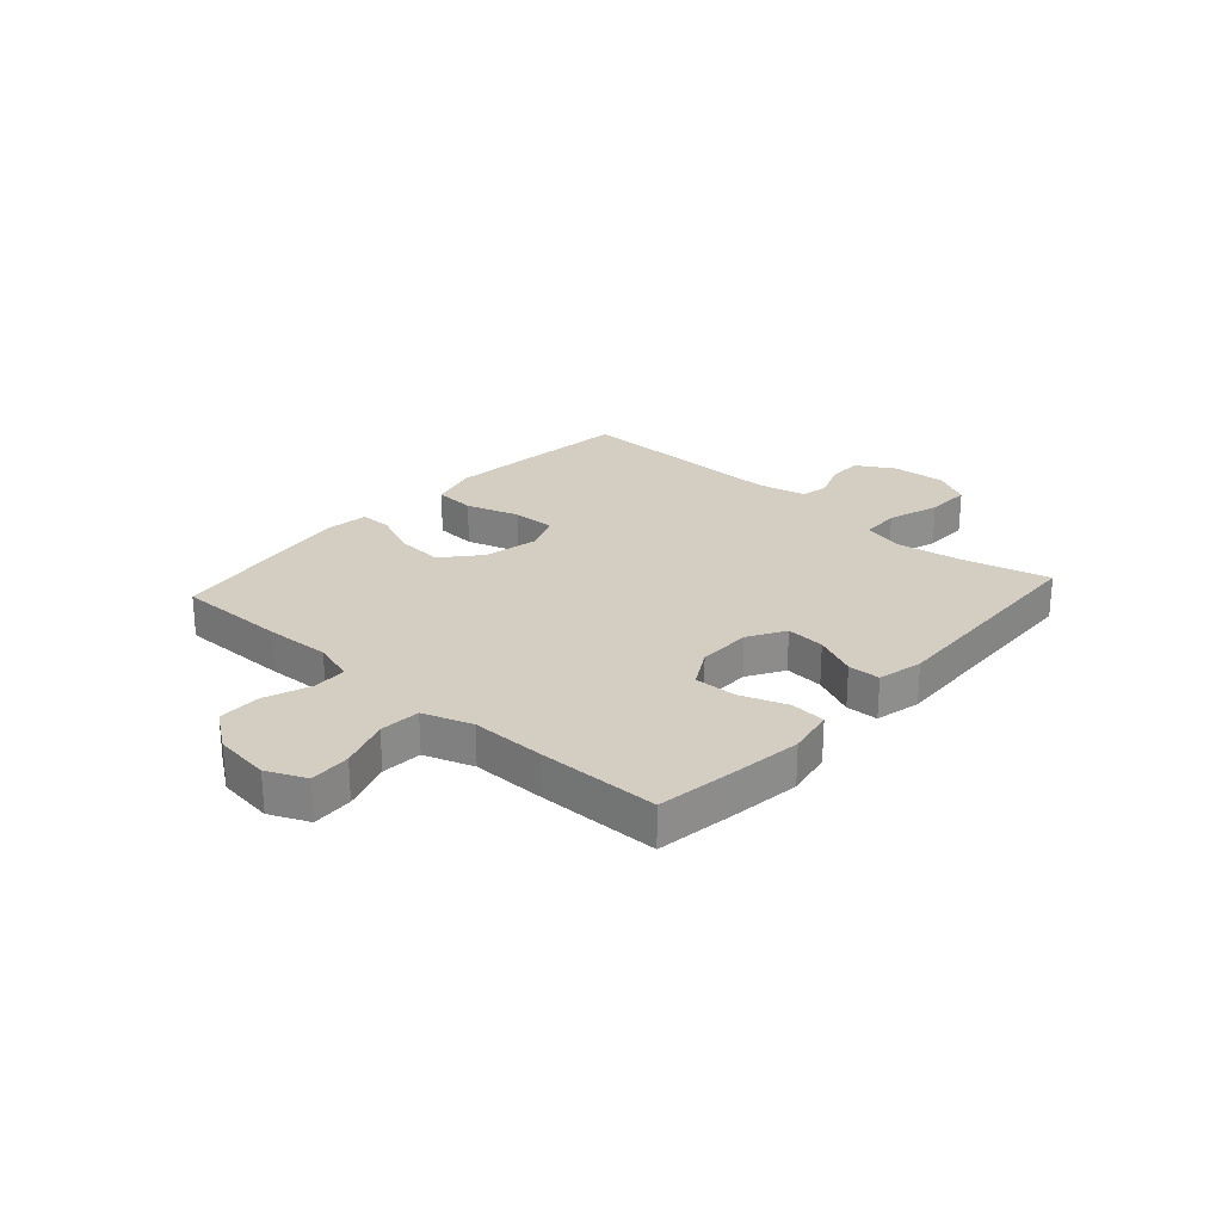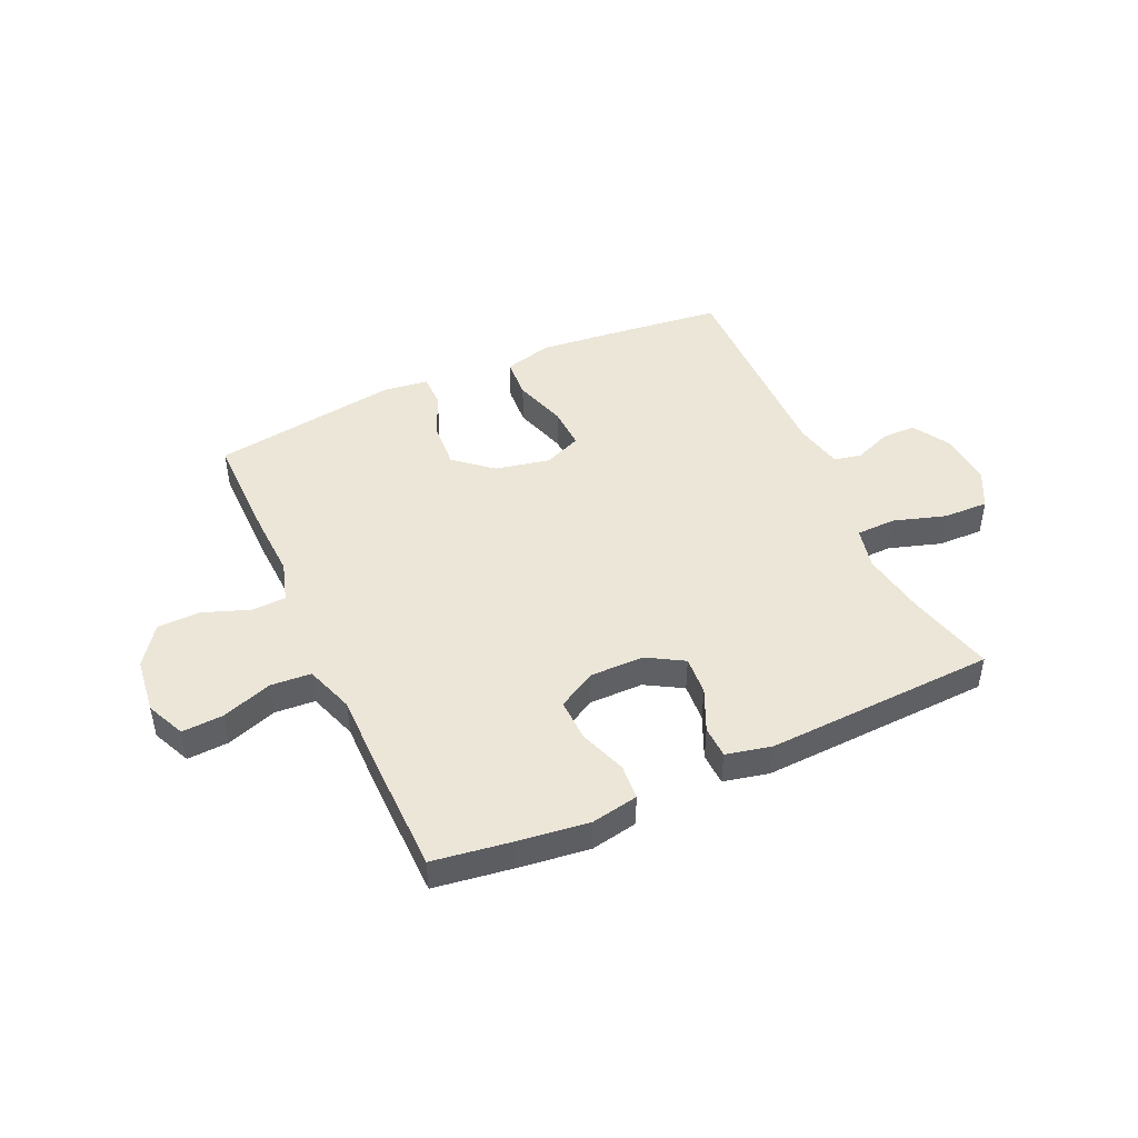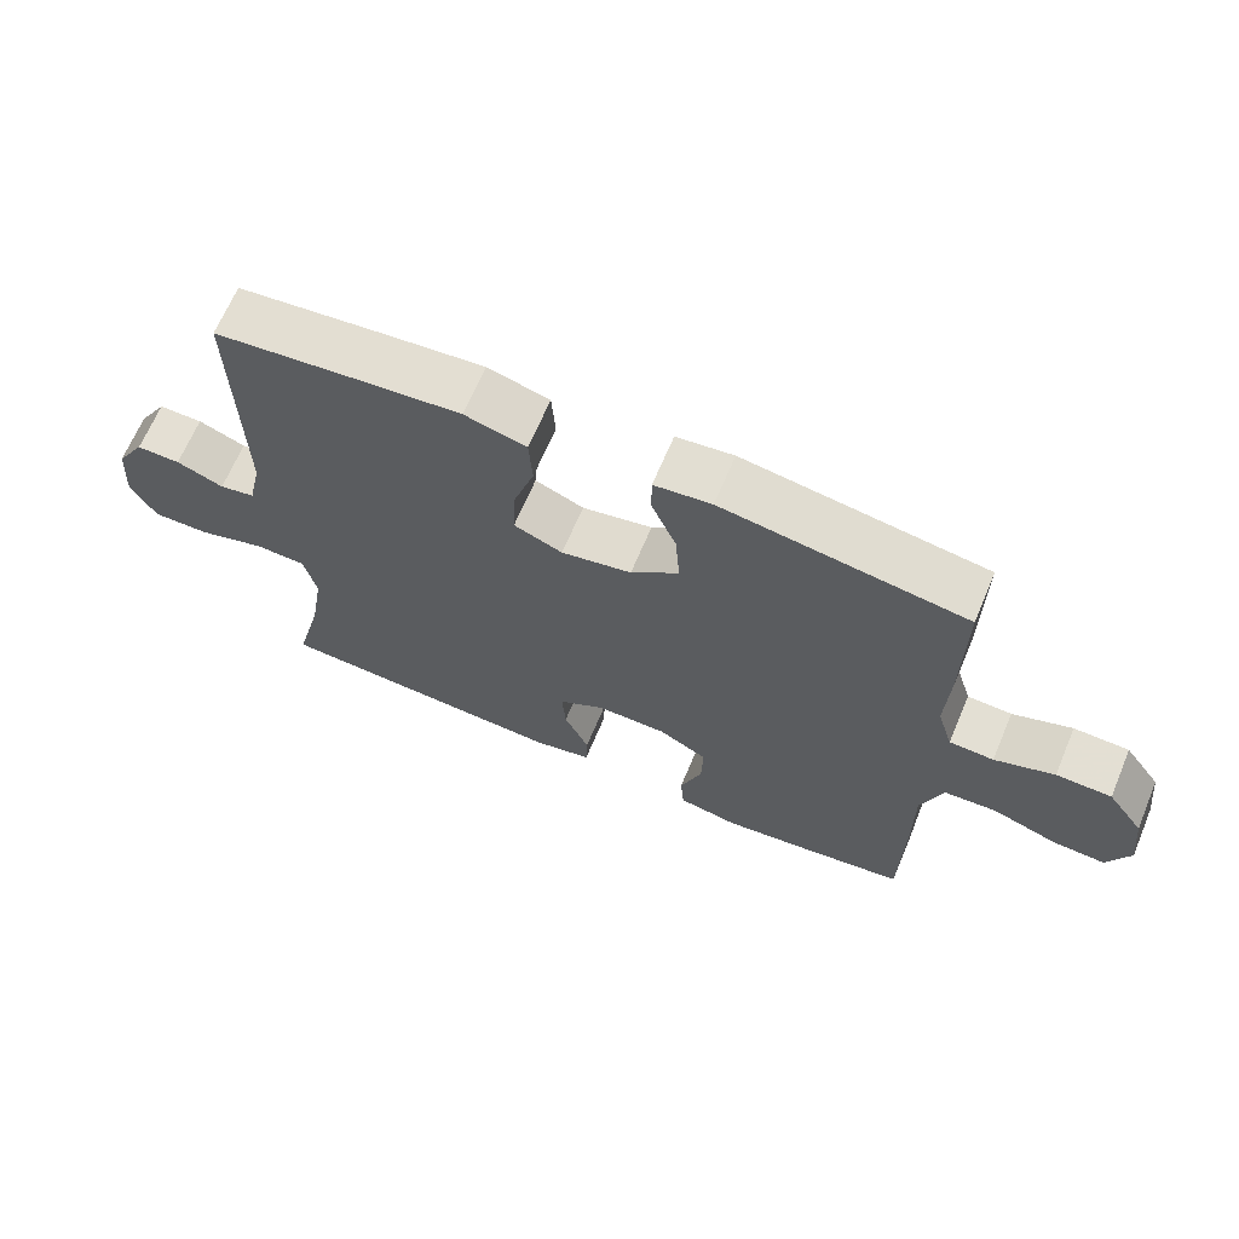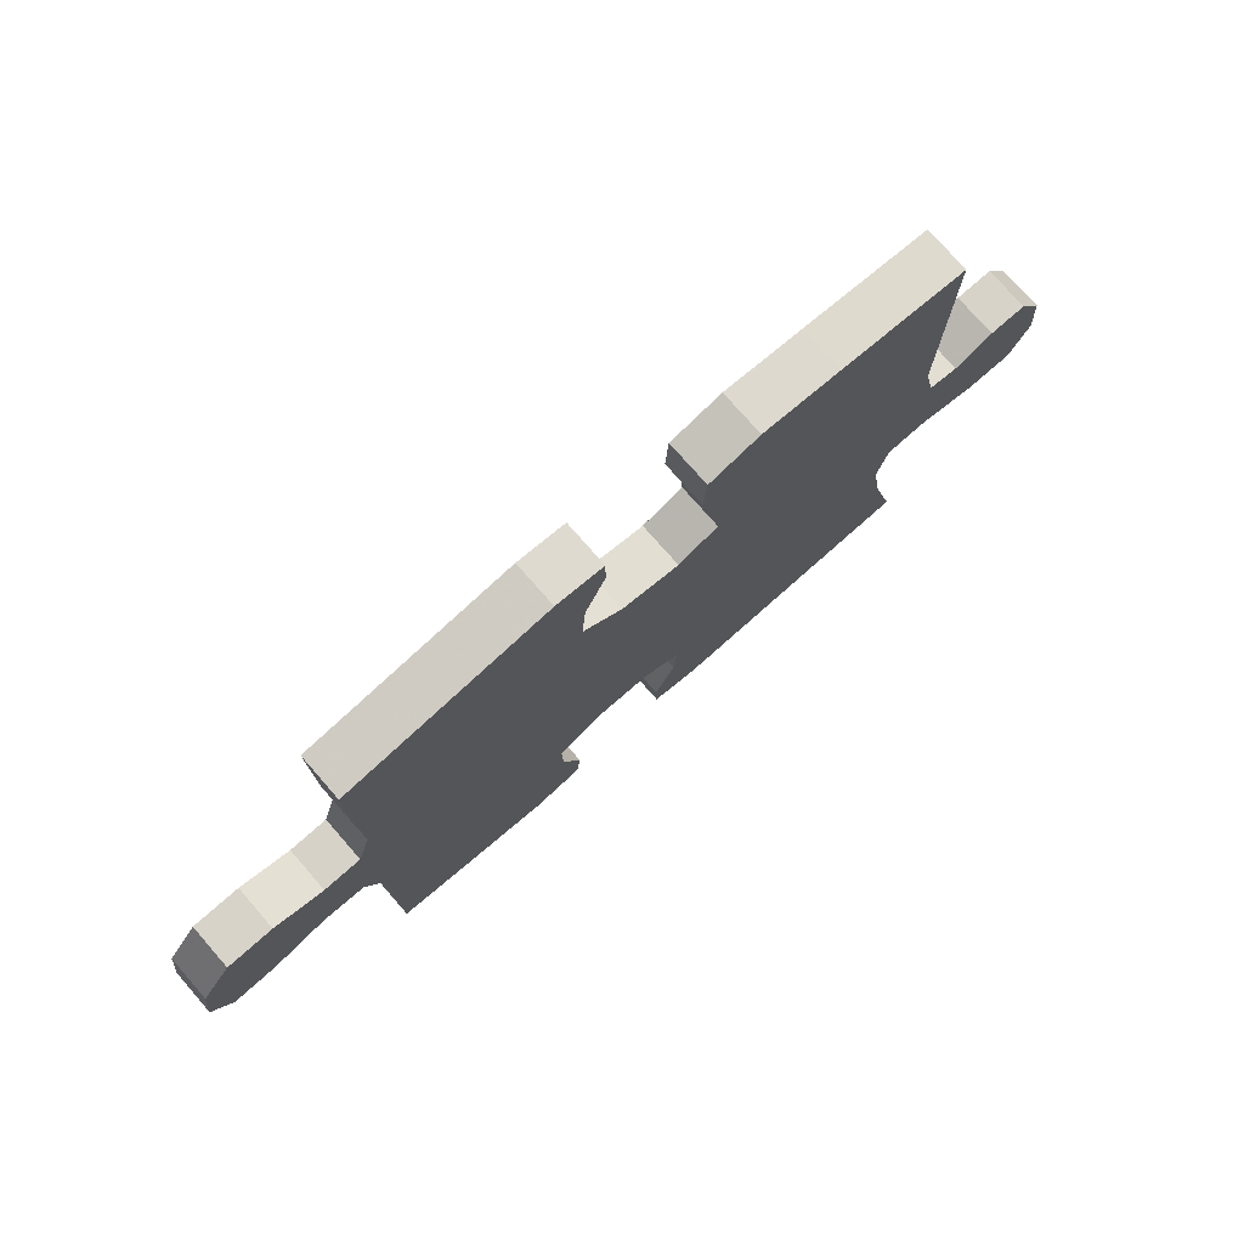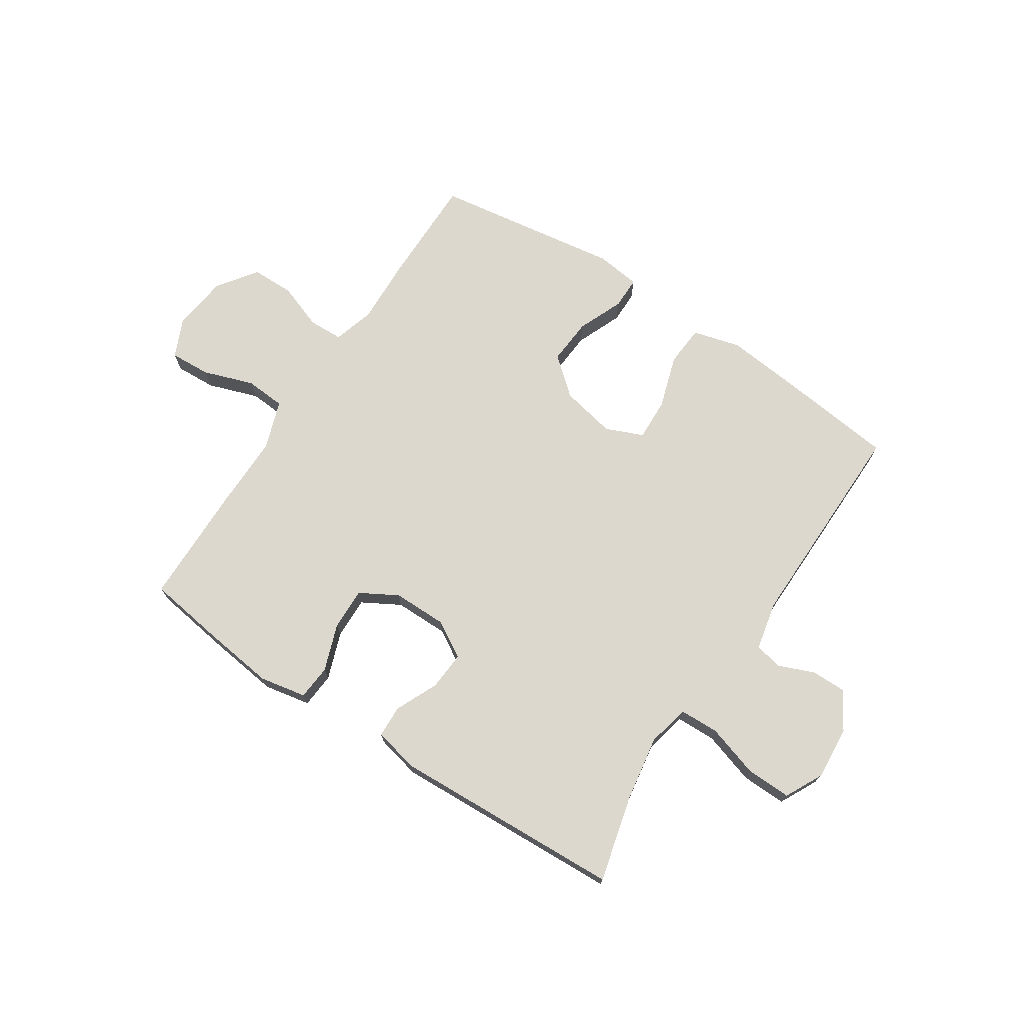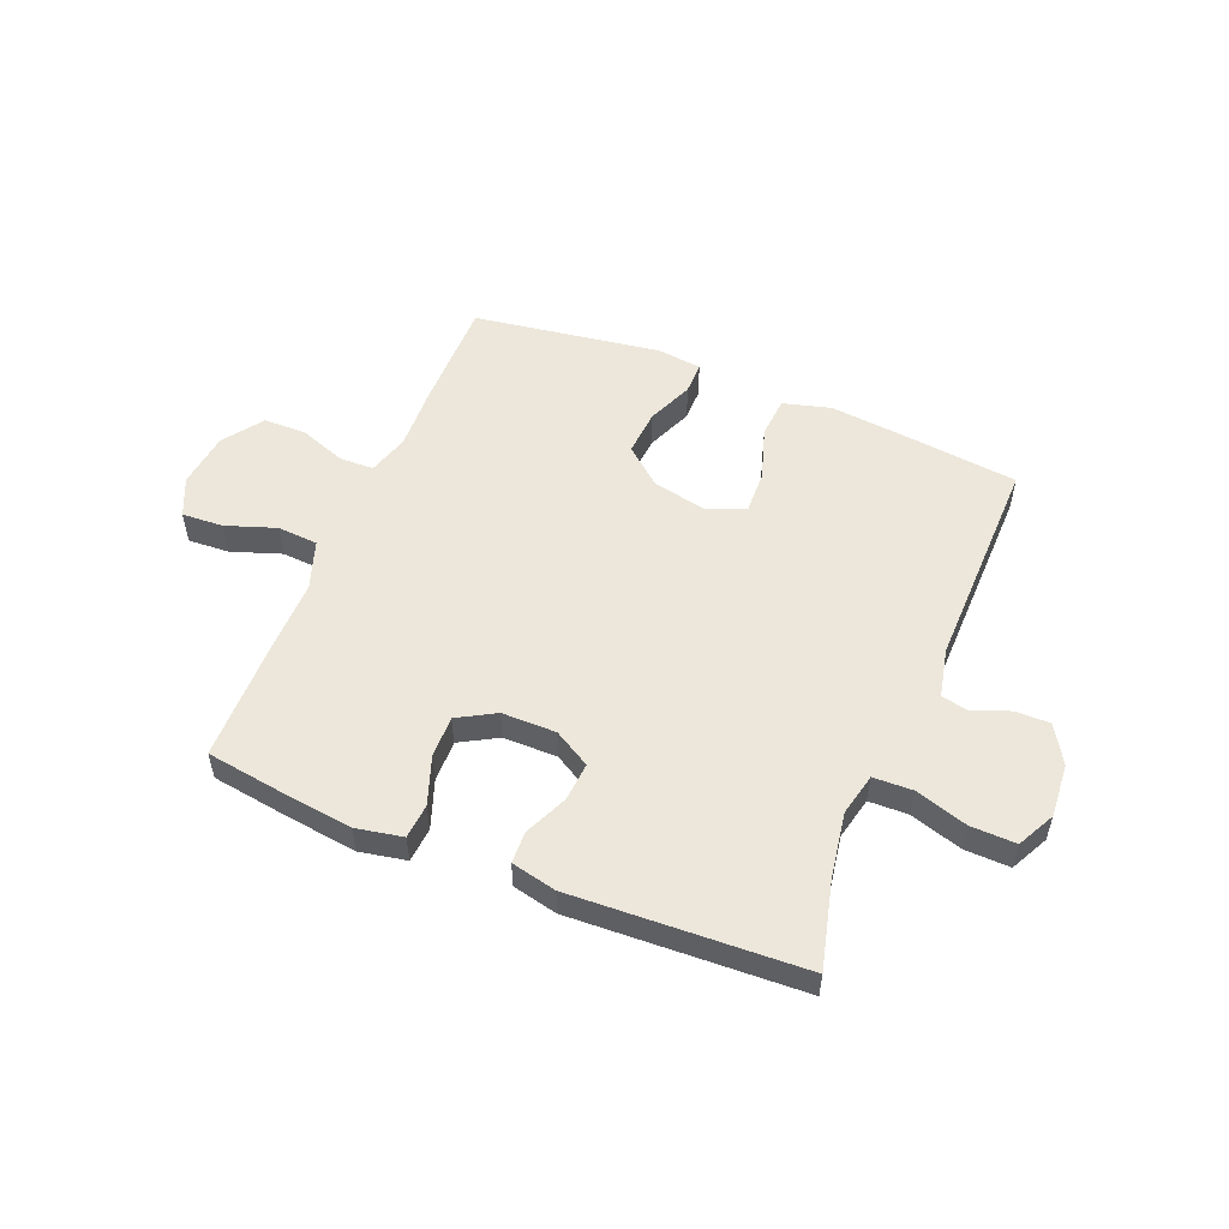
<metadata>
{"format":"obj","ext":"obj","renderer":"f3d","projection":"perspective","resolution":1024,"background":"white","views":[{"elev":25.3,"azim":132.0,"up":"+Y"},{"elev":46.1,"azim":155.6,"up":"+Y"},{"elev":66.8,"azim":22.9,"up":"+Z"},{"elev":76.1,"azim":138.8,"up":"+Z"},{"elev":72.1,"azim":-146.7,"up":"+Y"},{"elev":53.5,"azim":-157.8,"up":"+Y"}]}
</metadata>
<code>
v -0.5 0.07 -0.5
v -0.461 0.07 -0.346
v -0.442 0.07 -0.23
v -0.459 0.07 -0.155
v -0.529 0.07 -0.153
v -0.622 0.07 -0.182
v -0.702 0.07 -0.184
v -0.736 0.07 -0.117
v -0.729 0.07 -0.022
v -0.689 0.07 0.045
v -0.628 0.07 0.045
v -0.563 0.07 0.019
v -0.514 0.07 0.029
v -0.495 0.07 0.116
v -0.5 0.07 0.5
v -0.289 0.07 0.524
v -0.16 0.07 0.537
v -0.075 0.07 0.514
v -0.07 0.07 0.441
v -0.1 0.07 0.347
v -0.103 0.07 0.271
v -0.036 0.07 0.243
v 0.061 0.07 0.263
v 0.127 0.07 0.319
v 0.121 0.07 0.401
v 0.087 0.07 0.483
v 0.087 0.07 0.54
v 0.166 0.07 0.55
v 0.5 0.07 0.5
v 0.499 0.07 0.302
v 0.494 0.07 0.187
v 0.516 0.07 0.114
v 0.577 0.07 0.112
v 0.659 0.07 0.142
v 0.735 0.07 0.141
v 0.785 0.07 0.071
v 0.797 0.07 -0.028
v 0.766 0.07 -0.097
v 0.693 0.07 -0.093
v 0.604 0.07 -0.062
v 0.532 0.07 -0.067
v 0.502 0.07 -0.154
v 0.503 0.07 -0.285
v 0.5 0.07 -0.5
v 0.363 0.07 -0.52
v 0.236 0.07 -0.536
v 0.153 0.07 -0.52
v 0.148 0.07 -0.458
v 0.178 0.07 -0.374
v 0.18 0.07 -0.299
v 0.113 0.07 -0.261
v 0.017 0.07 -0.261
v -0.048 0.07 -0.299
v -0.043 0.07 -0.368
v -0.009 0.07 -0.444
v -0.011 0.07 -0.501
v -0.091 0.07 -0.519
v -0.5 0 -0.5
v -0.461 0 -0.346
v -0.442 0 -0.23
v -0.459 0 -0.155
v -0.529 0 -0.153
v -0.622 0 -0.182
v -0.702 0 -0.184
v -0.736 0 -0.117
v -0.729 0 -0.022
v -0.689 0 0.045
v -0.628 0 0.045
v -0.563 0 0.019
v -0.514 0 0.029
v -0.495 0 0.116
v -0.5 0 0.5
v -0.289 0 0.524
v -0.16 0 0.537
v -0.075 0 0.514
v -0.07 0 0.441
v -0.1 0 0.347
v -0.103 0 0.271
v -0.036 0 0.243
v 0.061 0 0.263
v 0.127 0 0.319
v 0.121 0 0.401
v 0.087 0 0.483
v 0.087 0 0.54
v 0.166 0 0.55
v 0.5 0 0.5
v 0.499 0 0.302
v 0.494 0 0.187
v 0.516 0 0.114
v 0.577 0 0.112
v 0.659 0 0.142
v 0.735 0 0.141
v 0.785 0 0.071
v 0.797 0 -0.028
v 0.766 0 -0.097
v 0.693 0 -0.093
v 0.604 0 -0.062
v 0.532 0 -0.067
v 0.502 0 -0.154
v 0.503 0 -0.285
v 0.5 0 -0.5
v 0.363 0 -0.52
v 0.236 0 -0.536
v 0.153 0 -0.52
v 0.148 0 -0.458
v 0.178 0 -0.374
v 0.18 0 -0.299
v 0.113 0 -0.261
v 0.017 0 -0.261
v -0.048 0 -0.299
v -0.043 0 -0.368
v -0.009 0 -0.444
v -0.011 0 -0.501
v -0.091 0 -0.519
f 54 55 56 57
f 53 54 57 1
f 52 53 1 2
f 46 47 48 49
f 46 49 50
f 45 46 50
f 42 43 44 45
f 41 42 45 50
f 37 38 39 40
f 37 40 41
f 36 37 41
f 33 34 35 36
f 32 33 36 41
f 31 32 41 50
f 25 26 27 28
f 24 25 28 29
f 23 24 29 30
f 17 18 19 20
f 17 20 21
f 14 15 16 17
f 13 14 17 21
f 9 10 11 12
f 9 12 13
f 8 9 13
f 5 6 7 8
f 4 5 8 13
f 52 2 3
f 51 52 3 4
f 31 50 51
f 22 23 30 31
f 22 31 51 4
f 4 13 21 22
f 114 113 112 111
f 58 114 111 110
f 59 58 110 109
f 106 105 104 103
f 107 106 103
f 107 103 102
f 102 101 100 99
f 107 102 99 98
f 97 96 95 94
f 98 97 94
f 98 94 93
f 93 92 91 90
f 98 93 90 89
f 107 98 89 88
f 85 84 83 82
f 86 85 82 81
f 87 86 81 80
f 77 76 75 74
f 78 77 74
f 74 73 72 71
f 78 74 71 70
f 69 68 67 66
f 70 69 66
f 70 66 65
f 65 64 63 62
f 70 65 62 61
f 60 59 109
f 61 60 109 108
f 108 107 88
f 88 87 80 79
f 61 108 88 79
f 79 78 70 61
f 1 58 59 2
f 2 59 60 3
f 3 60 61 4
f 4 61 62 5
f 5 62 63 6
f 6 63 64 7
f 7 64 65 8
f 8 65 66 9
f 9 66 67 10
f 10 67 68 11
f 11 68 69 12
f 12 69 70 13
f 13 70 71 14
f 14 71 72 15
f 15 72 73 16
f 16 73 74 17
f 17 74 75 18
f 18 75 76 19
f 19 76 77 20
f 20 77 78 21
f 21 78 79 22
f 22 79 80 23
f 23 80 81 24
f 24 81 82 25
f 25 82 83 26
f 26 83 84 27
f 27 84 85 28
f 28 85 86 29
f 29 86 87 30
f 30 87 88 31
f 31 88 89 32
f 32 89 90 33
f 33 90 91 34
f 34 91 92 35
f 35 92 93 36
f 36 93 94 37
f 37 94 95 38
f 38 95 96 39
f 39 96 97 40
f 40 97 98 41
f 41 98 99 42
f 42 99 100 43
f 43 100 101 44
f 44 101 102 45
f 45 102 103 46
f 46 103 104 47
f 47 104 105 48
f 48 105 106 49
f 49 106 107 50
f 50 107 108 51
f 51 108 109 52
f 52 109 110 53
f 53 110 111 54
f 54 111 112 55
f 55 112 113 56
f 56 113 114 57
f 57 114 58 1

</code>
